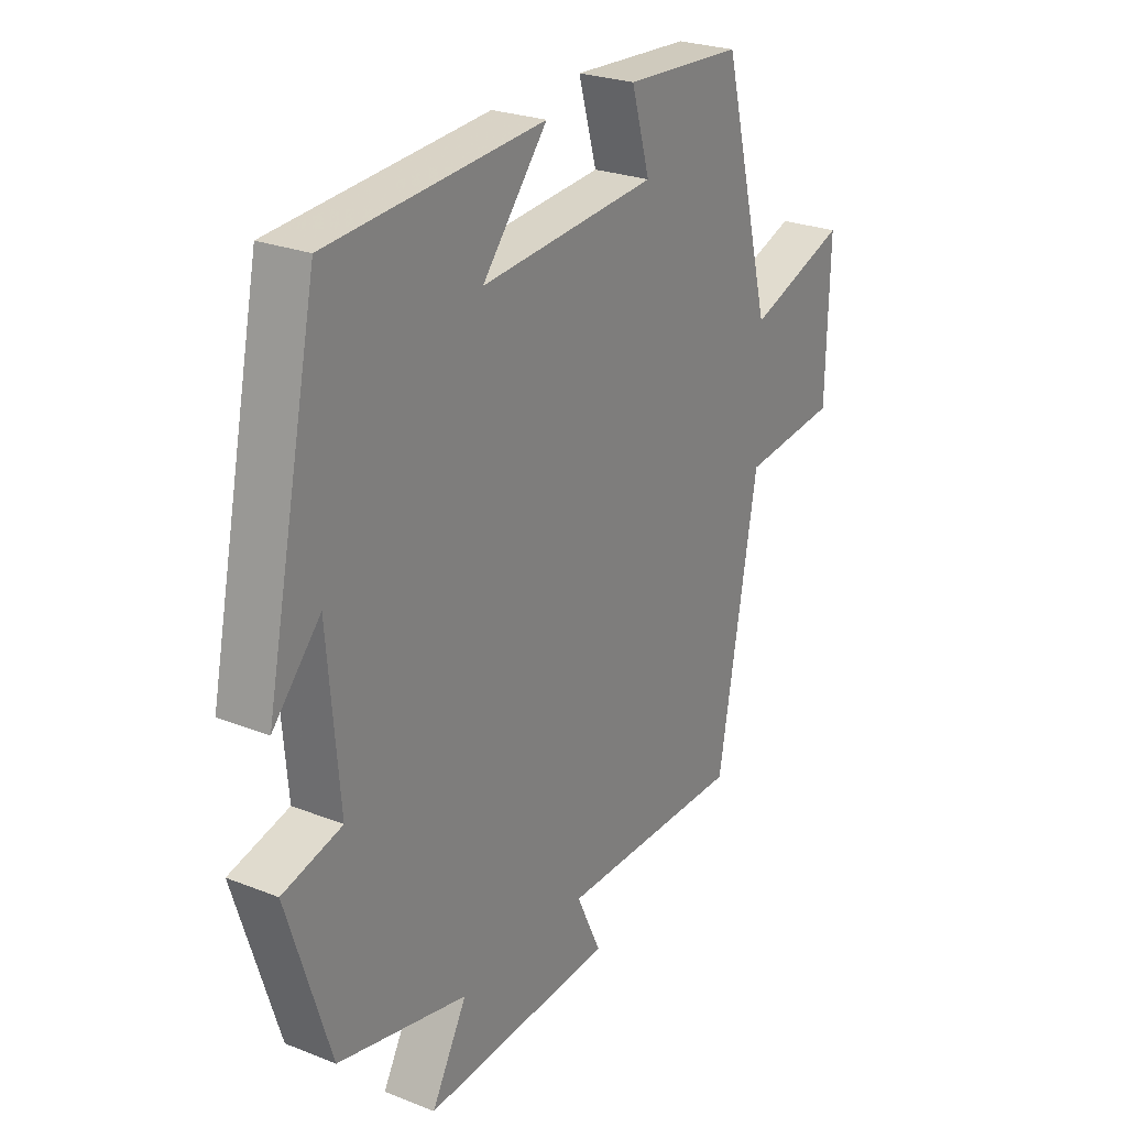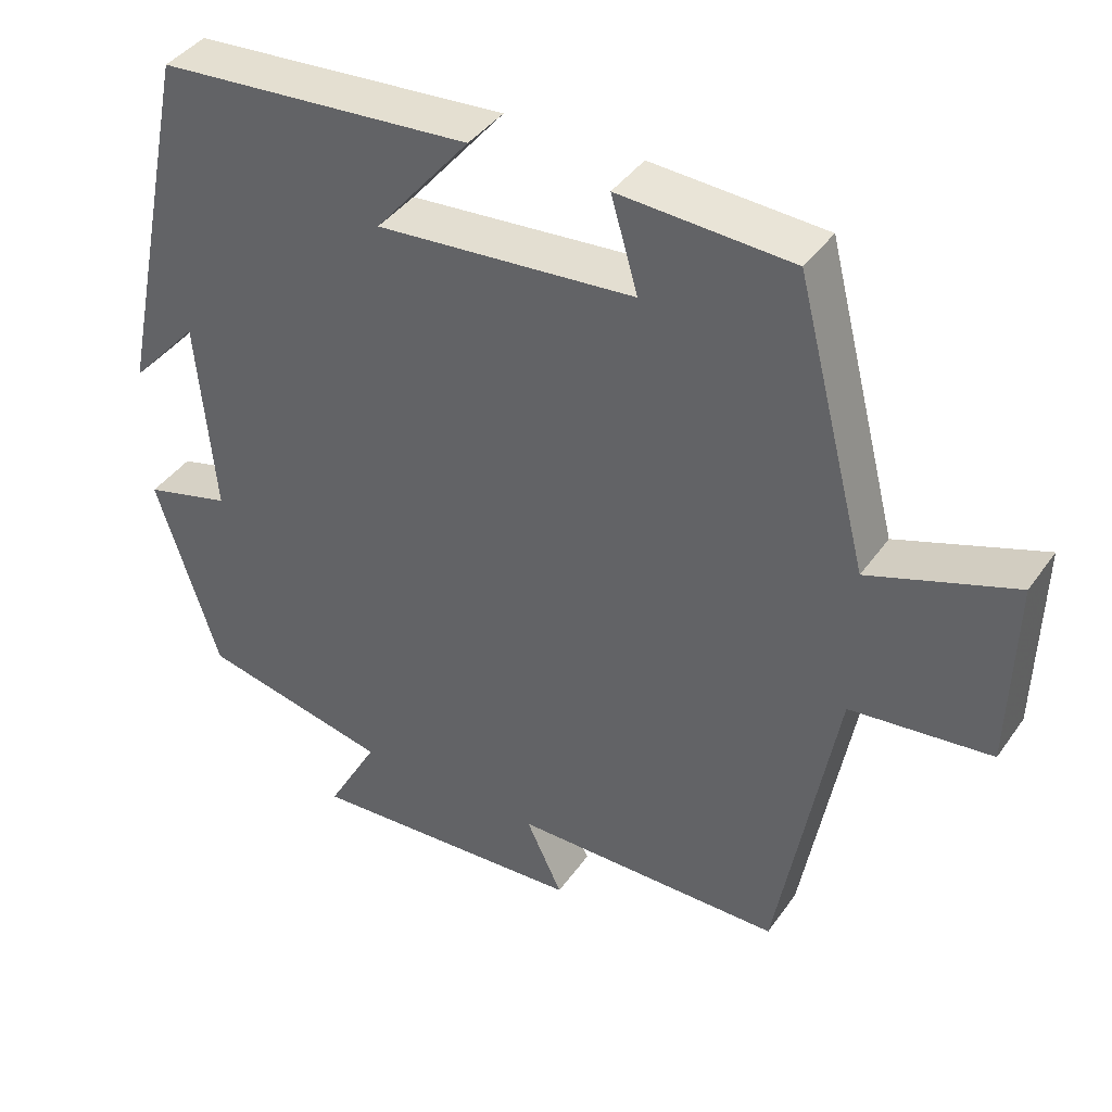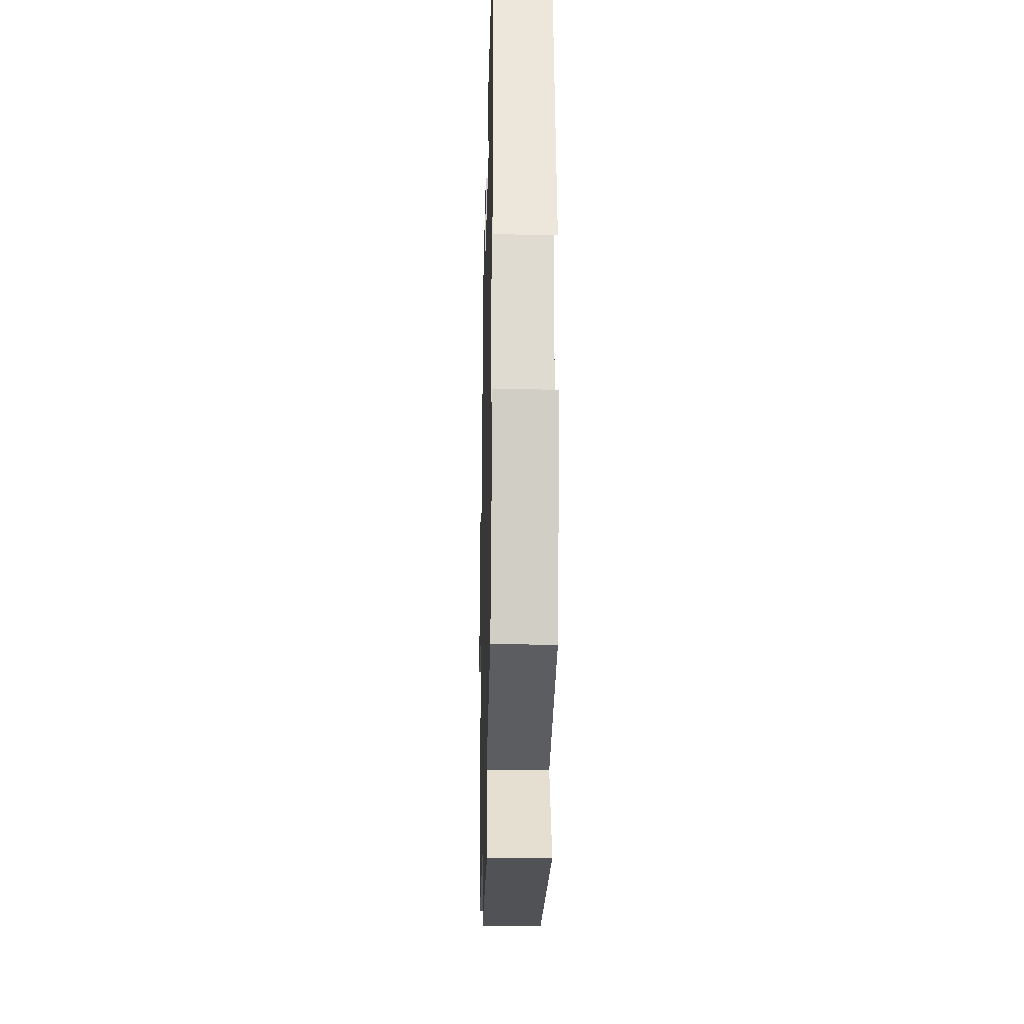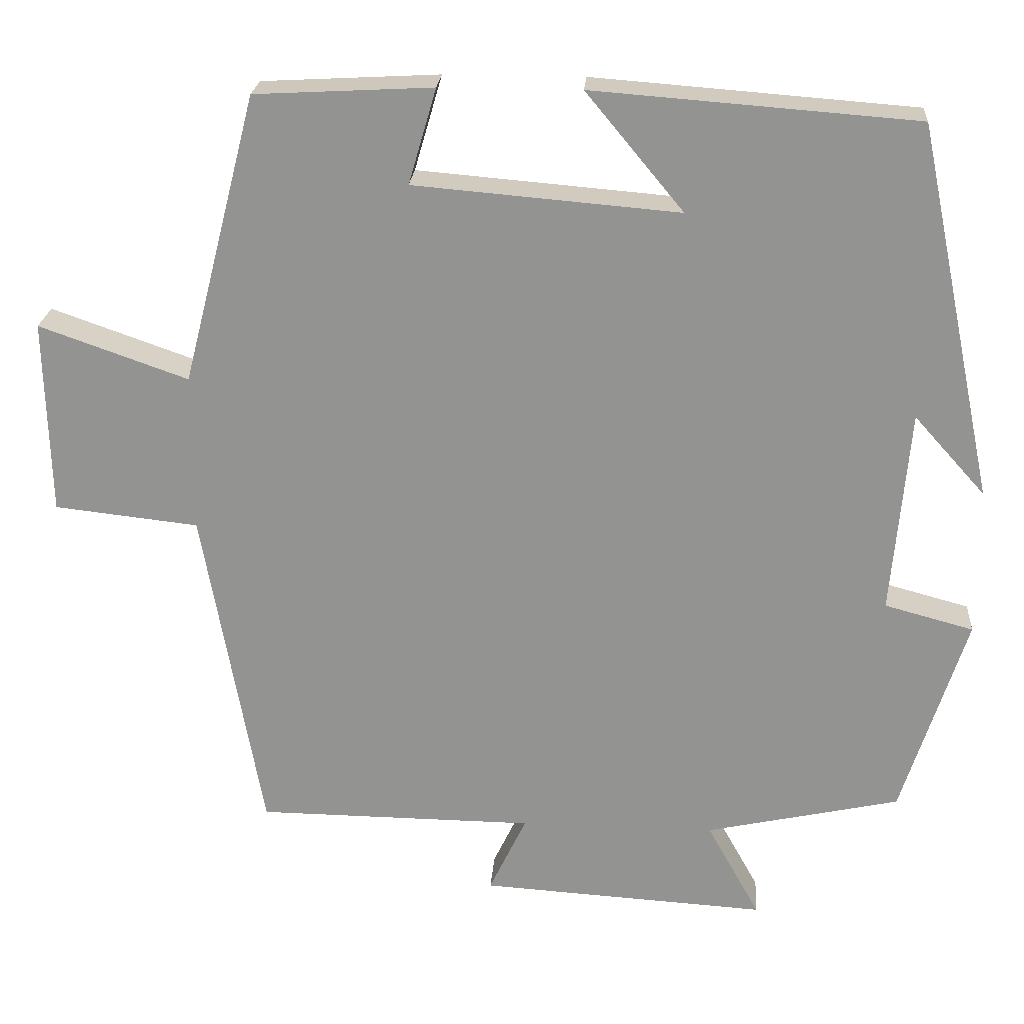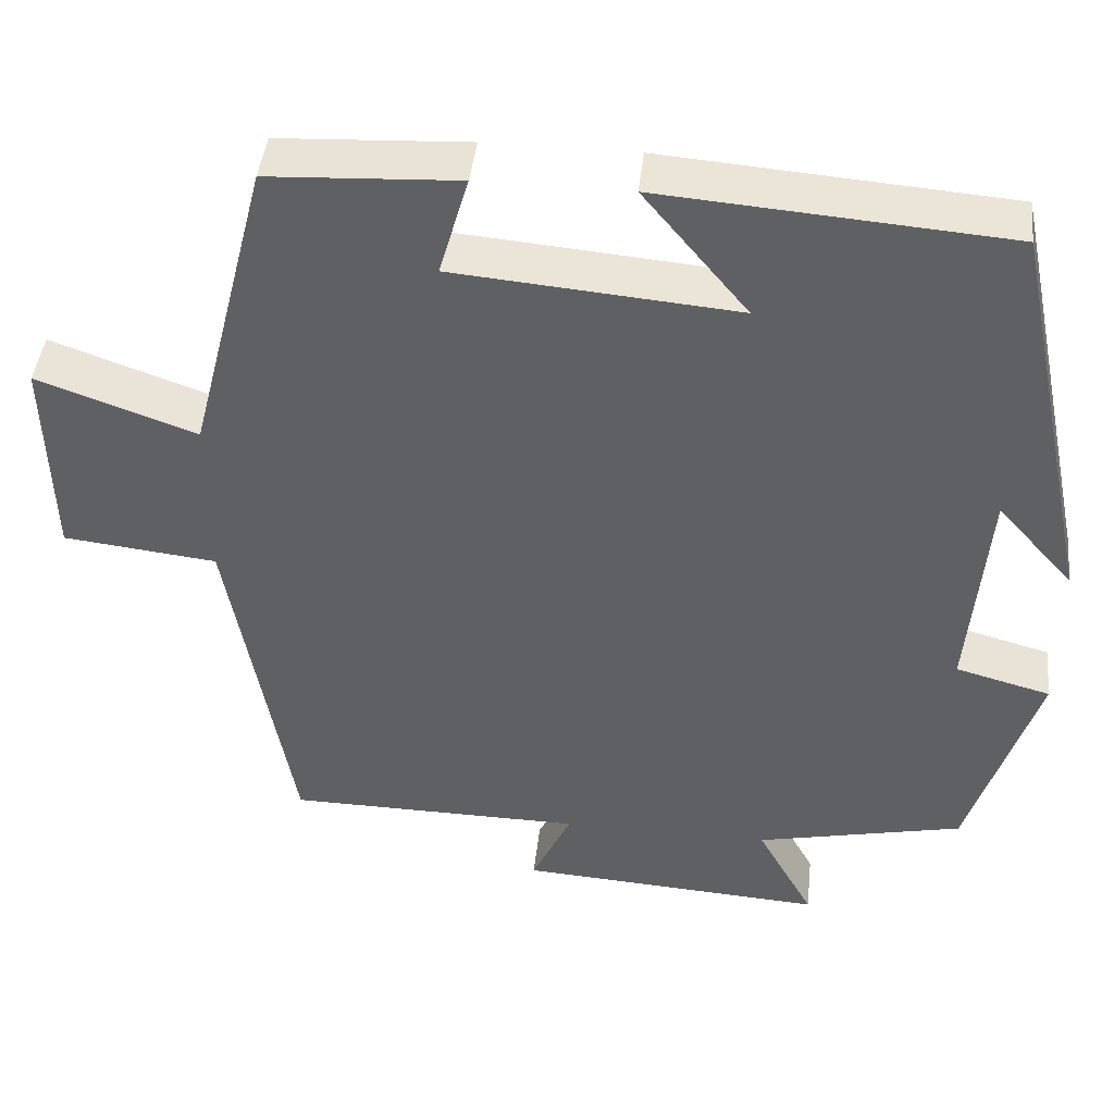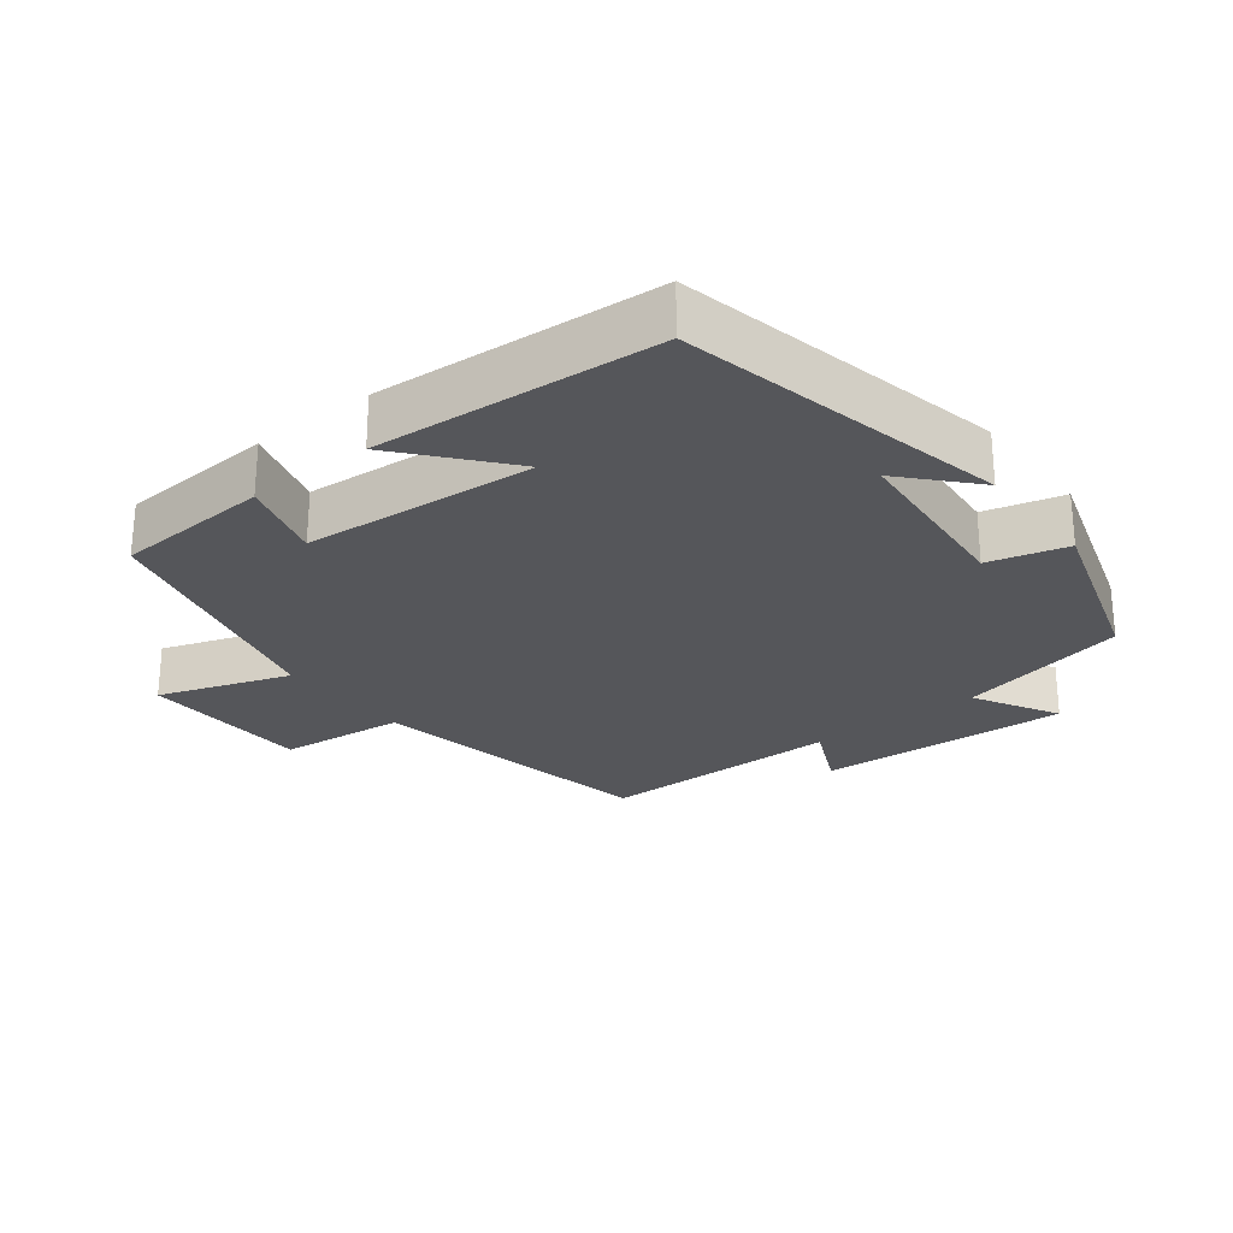
<metadata>
{"format":"obj","ext":"obj","renderer":"f3d","projection":"perspective","resolution":1024,"background":"white","views":[{"elev":25.3,"azim":122.5,"up":"+Z"},{"elev":40.7,"azim":-148.1,"up":"+Z"},{"elev":-24.6,"azim":88.6,"up":"+Z"},{"elev":22.8,"azim":4.2,"up":"+Z"},{"elev":43.5,"azim":6.3,"up":"+Z"},{"elev":-26.0,"azim":38.2,"up":"+Y"}]}
</metadata>
<code>
v -0.425 0.07 -0.497
v -0.5 0.07 -0.077
v -0.682 0.07 -0.057
v -0.688 0.07 0.189
v -0.5 0.07 0.123
v -0.406 0.07 0.488
v -0.182 0.07 0.5
v -0.217 0.07 0.38
v 0.117 0.07 0.352
v -0.006 0.07 0.5
v 0.401 0.07 0.469
v 0.5 0.07 -0.003
v 0.41 0.07 0.097
v 0.388 0.07 -0.161
v 0.5 0.07 -0.191
v 0.419 0.07 -0.446
v 0.174 0.07 -0.5
v 0.241 0.07 -0.621
v -0.121 0.07 -0.599
v -0.074 0.07 -0.5
v -0.425 0 -0.497
v -0.5 0 -0.077
v -0.682 0 -0.057
v -0.688 0 0.189
v -0.5 0 0.123
v -0.406 0 0.488
v -0.182 0 0.5
v -0.217 0 0.38
v 0.117 0 0.352
v -0.006 0 0.5
v 0.401 0 0.469
v 0.5 0 -0.003
v 0.41 0 0.097
v 0.388 0 -0.161
v 0.5 0 -0.191
v 0.419 0 -0.446
v 0.174 0 -0.5
v 0.241 0 -0.621
v -0.121 0 -0.599
v -0.074 0 -0.5
f 17 18 19 20
f 17 20 1 2
f 14 15 16 17
f 13 14 17 2
f 11 12 13
f 9 10 11 13
f 8 9 13 2
f 5 6 7 8
f 5 8 2 3
f 3 4 5
f 40 39 38 37
f 22 21 40 37
f 37 36 35 34
f 22 37 34 33
f 33 32 31
f 33 31 30 29
f 22 33 29 28
f 28 27 26 25
f 23 22 28 25
f 25 24 23
f 1 21 22 2
f 2 22 23 3
f 3 23 24 4
f 4 24 25 5
f 5 25 26 6
f 6 26 27 7
f 7 27 28 8
f 8 28 29 9
f 9 29 30 10
f 10 30 31 11
f 11 31 32 12
f 12 32 33 13
f 13 33 34 14
f 14 34 35 15
f 15 35 36 16
f 16 36 37 17
f 17 37 38 18
f 18 38 39 19
f 19 39 40 20
f 20 40 21 1

</code>
